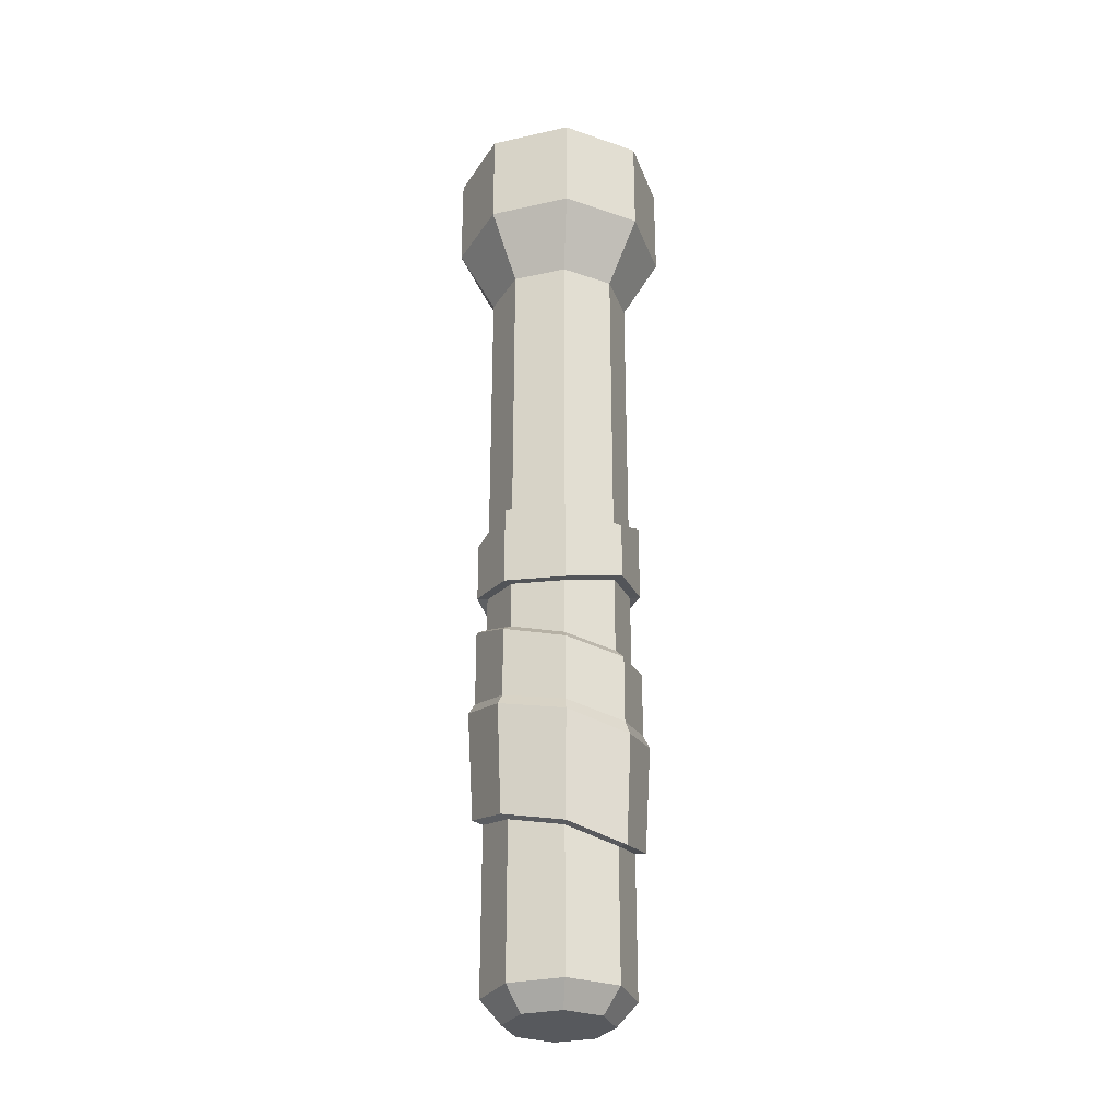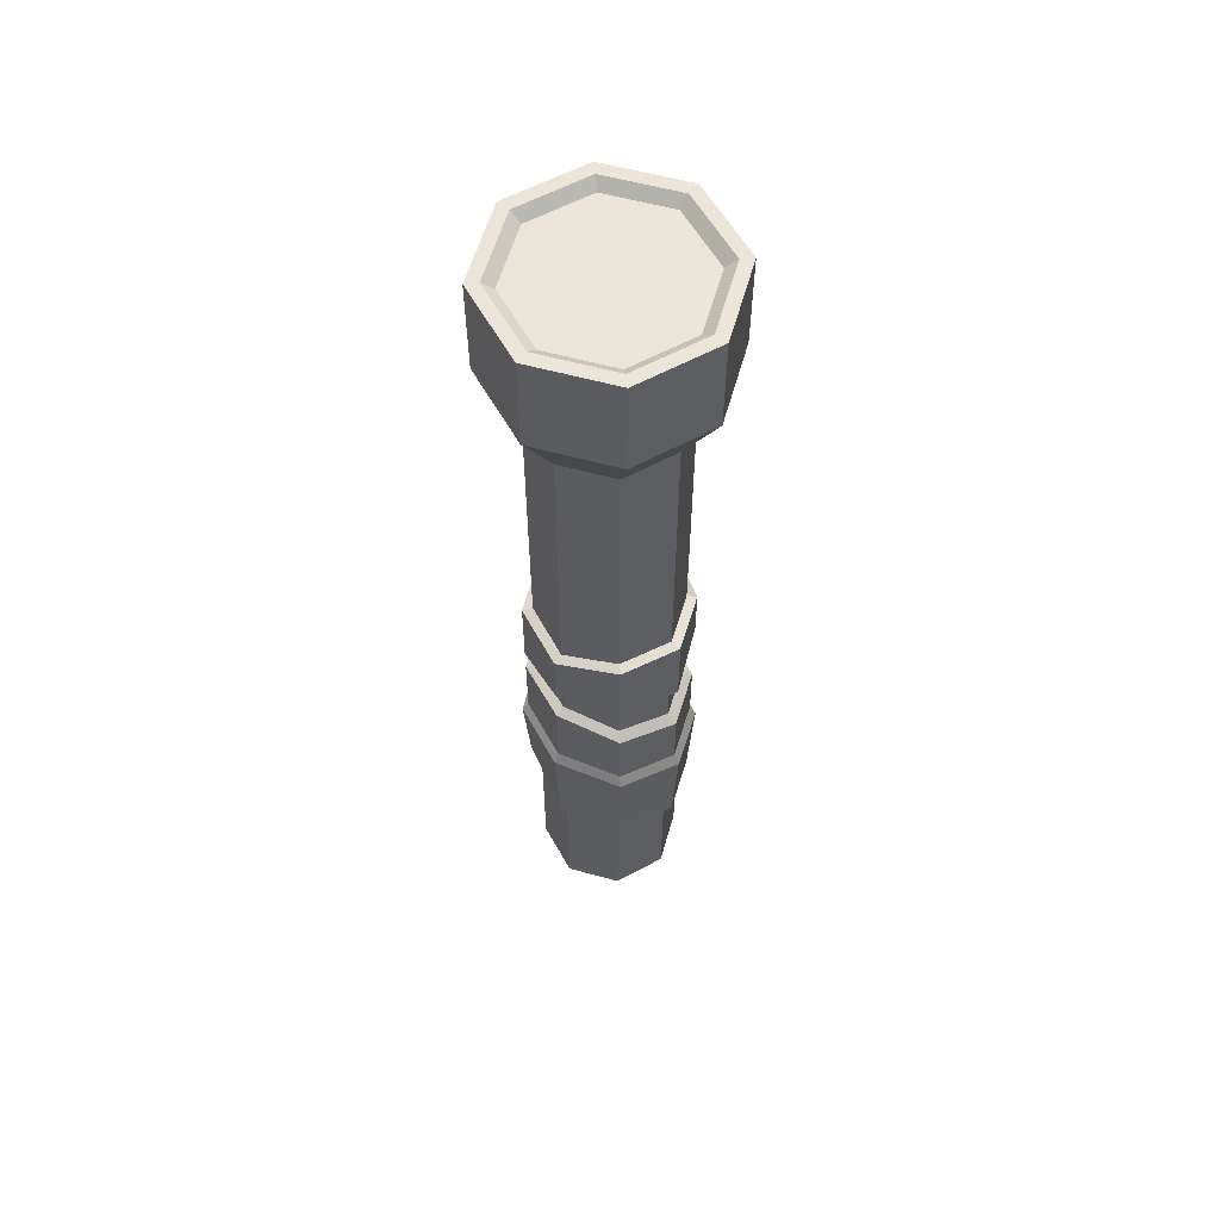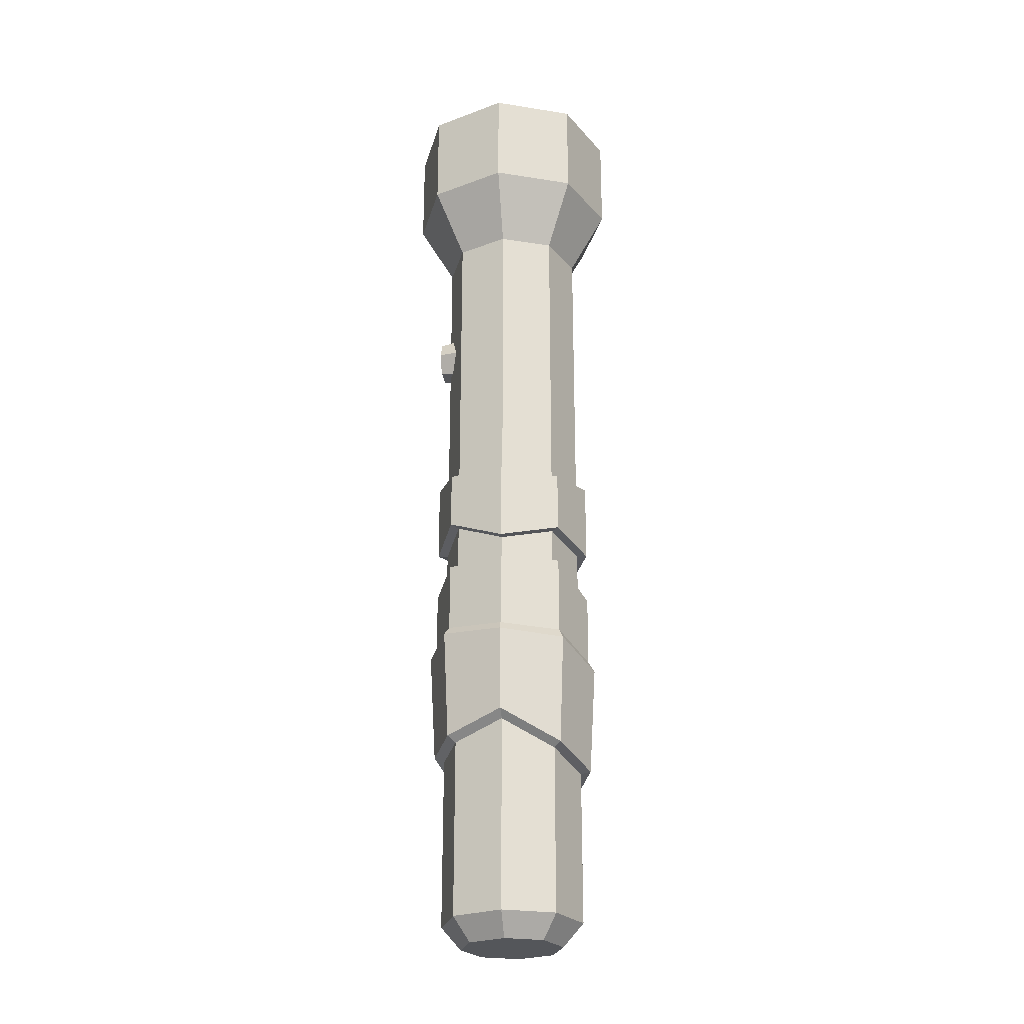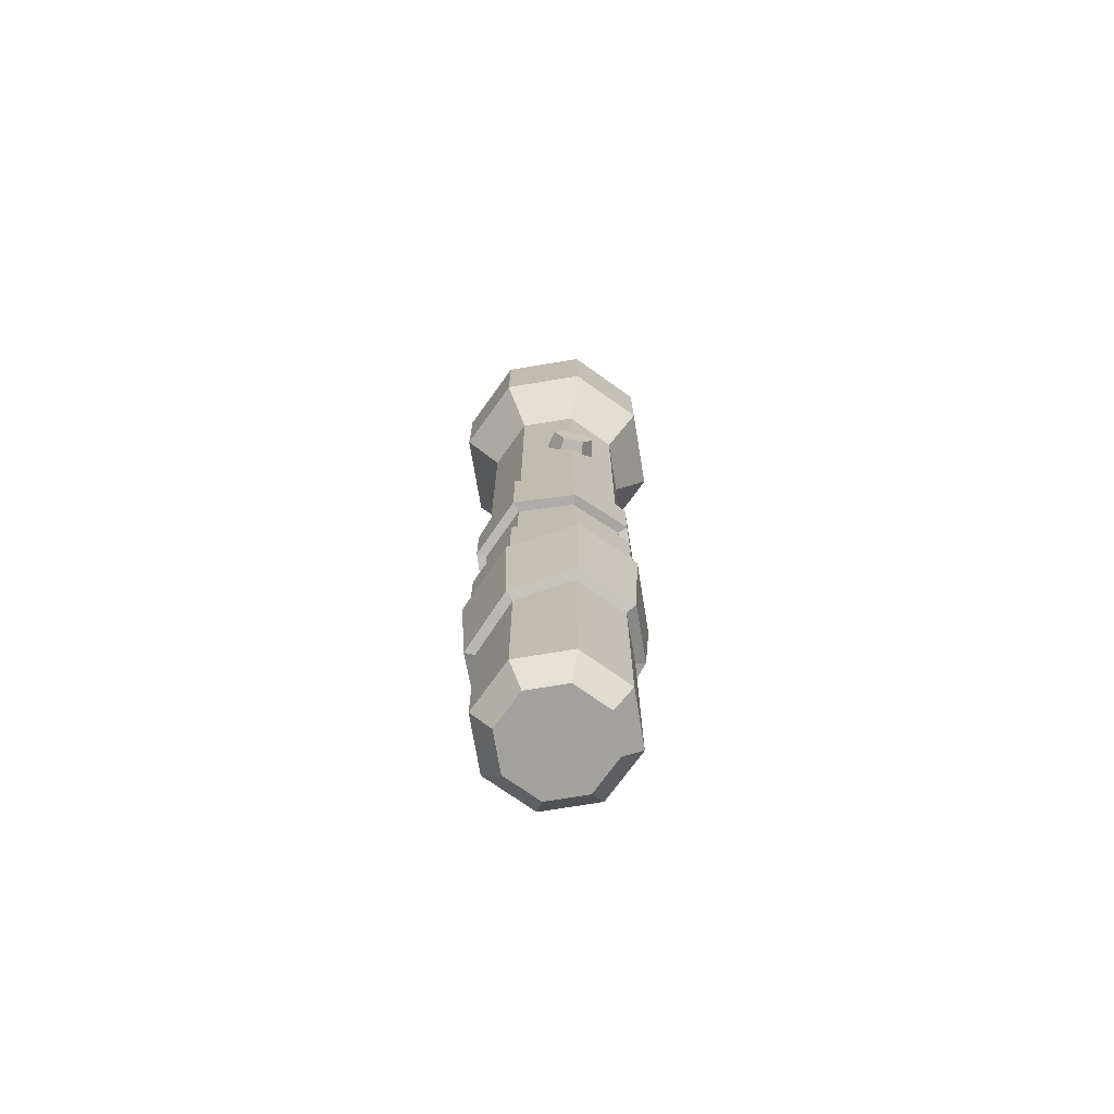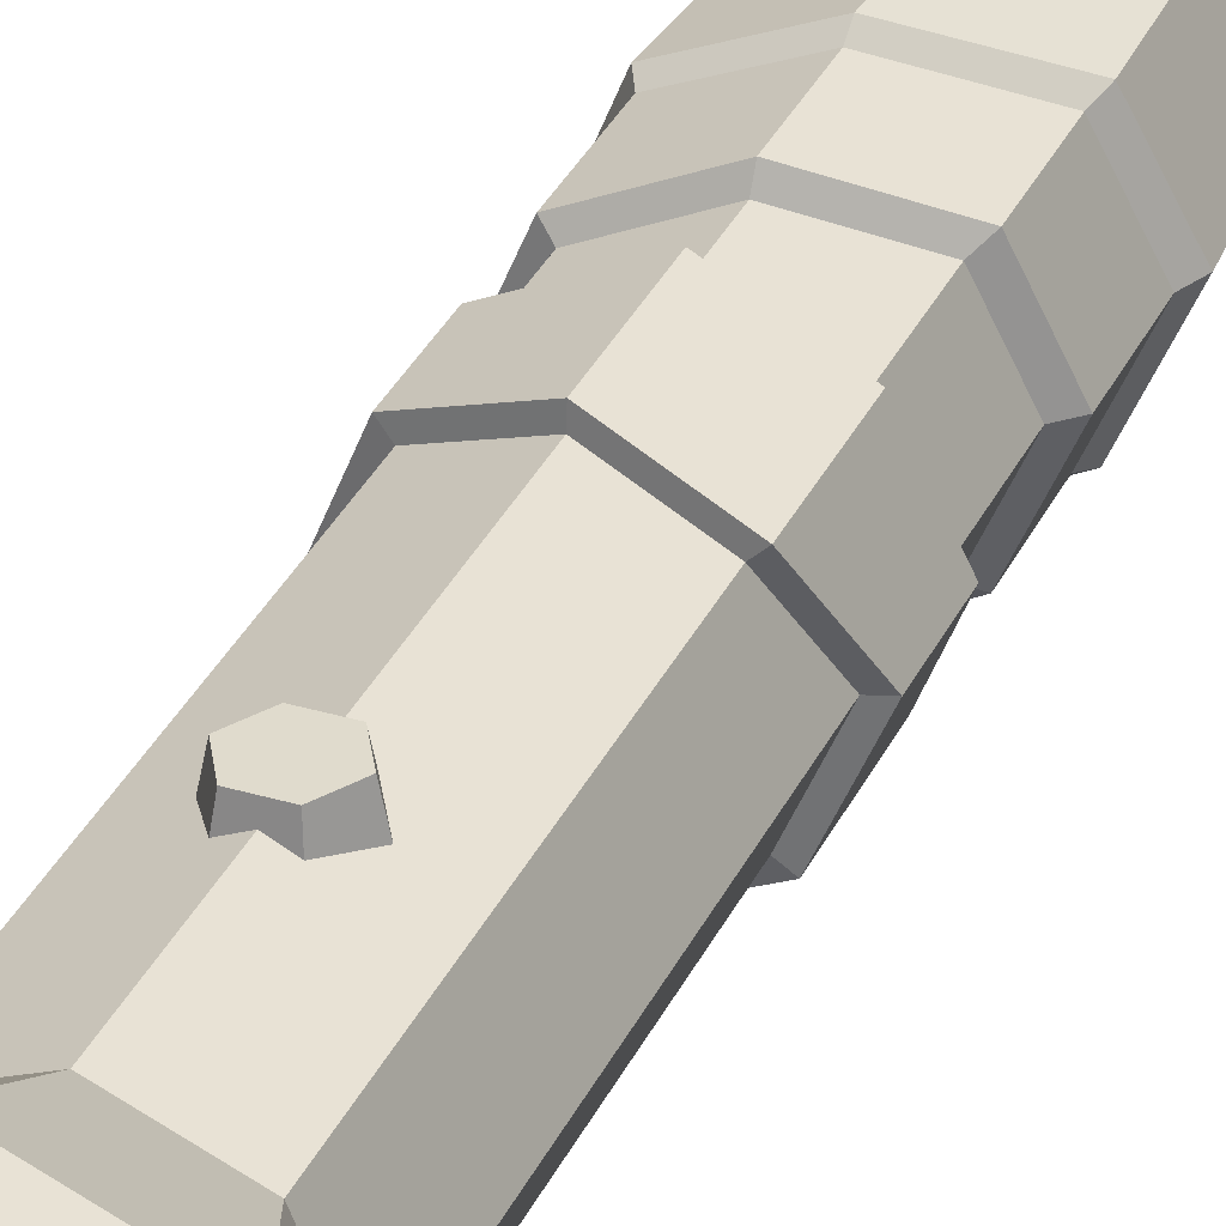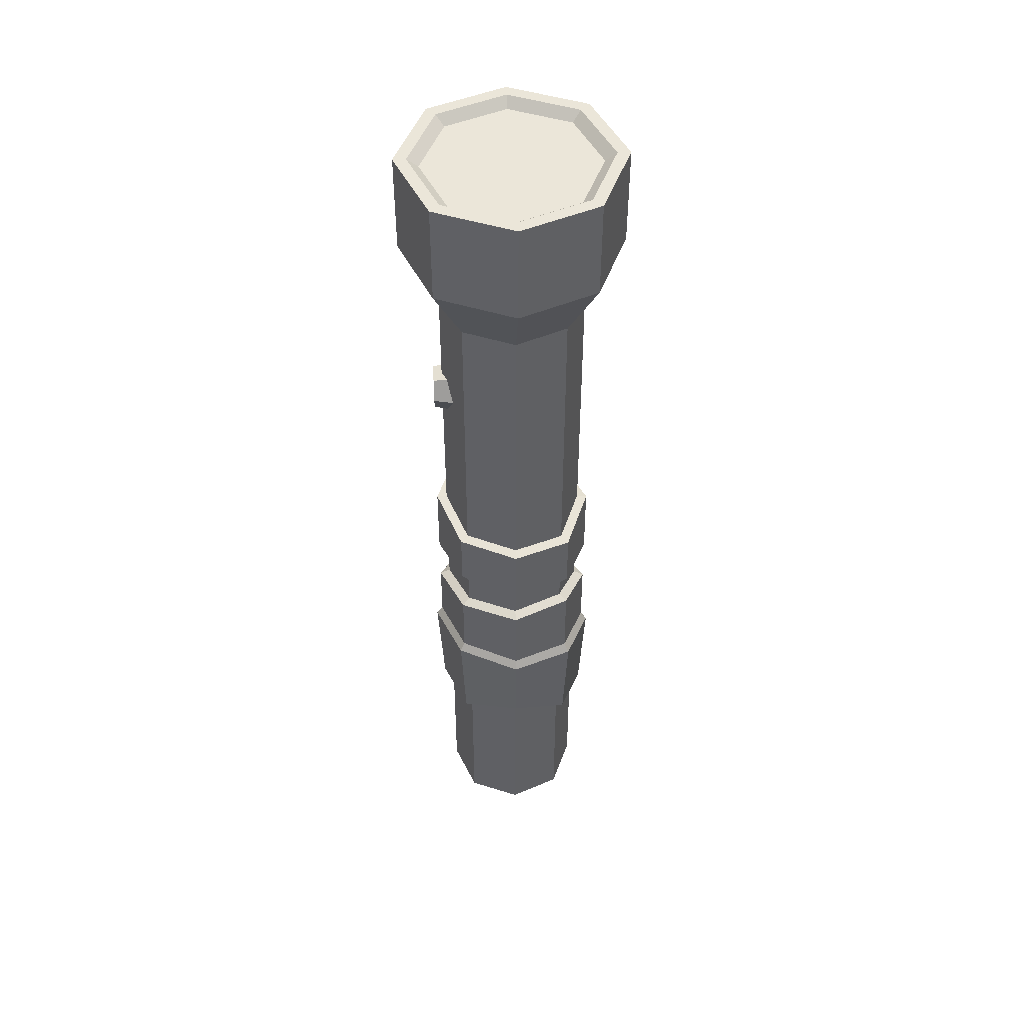
<metadata>
{"format":"obj","ext":"obj","renderer":"f3d","projection":"perspective","resolution":1024,"background":"white","views":[{"elev":-29.6,"azim":40.7,"up":"+Z"},{"elev":58.7,"azim":-6.7,"up":"+Z"},{"elev":-25.5,"azim":-81.7,"up":"+Z"},{"elev":-72.4,"azim":166.9,"up":"+Z"},{"elev":33.3,"azim":22.2,"up":"+Y"},{"elev":47.7,"azim":-93.0,"up":"+Z"}]}
</metadata>
<code>
v 0.599 2.679 8.033
v -0.599 2.679 8.033
v -1.198 2.679 9.071
v -0.599 2.679 10.11
v 0.599 2.679 10.11
v 1.198 2.679 9.071
v 0.4898 3.721 8.222
v -0.4898 3.721 8.222
v -0.9797 3.721 9.071
v -0.4898 3.721 9.919
v 0.4898 3.721 9.919
v 0.9797 3.721 9.071
v 0 3.721 9.071
v 3.566 3.566 17.64
v 0 5.044 17.64
v -3.566 3.566 17.64
v -5.044 0 17.64
v -3.566 -3.566 17.64
v 0 -5.044 17.64
v 3.566 -3.566 17.64
v 5.044 0 17.64
v 3.566 3.566 22.27
v 0 5.044 22.27
v -3.566 3.566 22.27
v -5.044 -0 22.27
v -3.566 -3.566 22.27
v 0 -5.044 22.27
v 3.566 -3.566 22.27
v 5.044 -0 22.27
v 2.352 2.352 14.57
v 0 3.327 14.57
v -2.352 2.352 14.57
v -3.327 0 14.57
v -2.352 -2.352 14.57
v 0 -3.327 14.57
v 2.352 -2.352 14.57
v 3.327 0 14.57
v 2.352 2.352 -21.2
v 0 3.327 -21.2
v -2.352 2.352 -21.2
v -3.327 0 -21.2
v -2.352 -2.352 -21.2
v 0 -3.327 -21.2
v 2.352 -2.352 -21.2
v 3.327 0 -21.2
v 1.691 1.691 -22.27
v 0 2.392 -22.27
v 0 0 -22.27
v -1.691 1.691 -22.27
v -2.392 0 -22.27
v -1.691 -1.691 -22.27
v 0 -2.392 -22.27
v 1.691 -1.691 -22.27
v 2.392 0 -22.27
v 3.152 3.152 22.27
v 0 4.458 22.27
v -3.152 3.152 22.27
v -4.458 -0 22.27
v -3.152 -3.152 22.27
v 0 -4.458 22.27
v 3.152 -3.152 22.27
v 4.458 -0 22.27
v 2.795 2.795 21.87
v 0 3.953 21.87
v 0 -0 21.87
v -2.795 2.795 21.87
v -3.953 -0 21.87
v -2.795 -2.795 21.87
v 0 -3.953 21.87
v 2.795 -2.795 21.87
v 3.953 -0 21.87
v 2.685 2.685 -5.937
v 0 3.797 -4.6
v -2.685 2.685 -4.108
v -3.797 -0 -4.161
v -2.685 -2.685 -4.085
v 0 -3.797 -5.204
v 2.685 -2.685 -5.999
v 3.797 -0 -6.398
v 2.685 2.685 -14.58
v 0 3.797 -13.01
v -2.685 2.685 -12.76
v -3.797 -0 -11.89
v -2.685 -2.685 -13.28
v 0 -3.797 -14.01
v 2.685 -2.685 -14.63
v 3.797 -0 -15.24
v 0 -0 -14.84
v 0 -0 -2.645
v 2.685 2.685 -8.999
v 0 3.797 -7.522
v -2.685 2.685 -7.316
v -3.797 -0 -7.604
v -2.685 -2.685 -7.706
v 0 -3.797 -8.462
v 2.685 -2.685 -9.053
v 3.797 -0 -9.537
v 2.888 2.888 -9.577
v 0 4.084 -7.918
v -2.888 2.888 -7.686
v -4.084 -0 -7.992
v -2.888 -2.888 -8.161
v 0 -4.084 -8.959
v 2.888 -2.888 -9.625
v 4.084 -0 -10.22
v 2.685 2.685 1.78
v 0 3.797 1.394
v -2.685 2.685 0.8835
v -3.797 -0 0.6967
v -2.685 -2.685 0.5134
v 0 -3.797 0.9751
v 2.685 -2.685 0.7041
v 3.797 -0 0.3641
v 2.685 2.685 -1.901
v 0 3.797 -2.283
v -2.685 2.685 -1.772
v -3.797 -0 -2.979
v -2.685 -2.685 -2.285
v 0 -3.797 -2.749
v 2.685 -2.685 -3.02
v 3.797 -0 -2.261
v 0 -0 -2.584
v 0 -0 1.643
f 1 2 8 7
f 2 3 9 8
f 3 4 10 9
f 4 5 11 10
f 5 6 12 11
f 6 1 7 12
f 7 8 13
f 8 9 13
f 9 10 13
f 10 11 13
f 11 12 13
f 12 7 13
f 14 15 23 22
f 15 16 24 23
f 16 17 25 24
f 17 18 26 25
f 18 19 27 26
f 19 20 28 27
f 20 21 29 28
f 21 14 22 29
f 47 46 48
f 49 47 48
f 50 49 48
f 51 50 48
f 52 51 48
f 53 52 48
f 54 53 48
f 46 54 48
f 63 64 65
f 64 66 65
f 66 67 65
f 67 68 65
f 68 69 65
f 69 70 65
f 70 71 65
f 71 63 65
f 15 14 30 31
f 16 15 31 32
f 17 16 32 33
f 18 17 33 34
f 19 18 34 35
f 20 19 35 36
f 21 20 36 37
f 14 21 37 30
f 31 30 38 39
f 32 31 39 40
f 33 32 40 41
f 34 33 41 42
f 35 34 42 43
f 36 35 43 44
f 37 36 44 45
f 30 37 45 38
f 39 38 46 47
f 40 39 47 49
f 41 40 49 50
f 42 41 50 51
f 43 42 51 52
f 44 43 52 53
f 45 44 53 54
f 38 45 54 46
f 22 23 56 55
f 23 24 57 56
f 24 25 58 57
f 25 26 59 58
f 26 27 60 59
f 27 28 61 60
f 28 29 62 61
f 29 22 55 62
f 55 56 64 63
f 56 57 66 64
f 57 58 67 66
f 58 59 68 67
f 59 60 69 68
f 60 61 70 69
f 61 62 71 70
f 62 55 63 71
f 73 72 90 91
f 74 73 91 92
f 75 74 92 93
f 76 75 93 94
f 77 76 94 95
f 78 77 95 96
f 79 78 96 97
f 72 79 97 90
f 81 80 88
f 82 81 88
f 83 82 88
f 84 83 88
f 85 84 88
f 86 85 88
f 87 86 88
f 80 87 88
f 72 73 89
f 73 74 89
f 74 75 89
f 75 76 89
f 76 77 89
f 77 78 89
f 78 79 89
f 79 72 89
f 91 90 98 99
f 92 91 99 100
f 93 92 100 101
f 94 93 101 102
f 95 94 102 103
f 96 95 103 104
f 97 96 104 105
f 90 97 105 98
f 99 98 80 81
f 100 99 81 82
f 101 100 82 83
f 102 101 83 84
f 103 102 84 85
f 104 103 85 86
f 105 104 86 87
f 98 105 87 80
f 107 106 114 115
f 108 107 115 116
f 109 108 116 117
f 110 109 117 118
f 111 110 118 119
f 112 111 119 120
f 113 112 120 121
f 106 113 121 114
f 115 114 122
f 116 115 122
f 117 116 122
f 118 117 122
f 119 118 122
f 120 119 122
f 121 120 122
f 114 121 122
f 106 107 123
f 107 108 123
f 108 109 123
f 109 110 123
f 110 111 123
f 111 112 123
f 112 113 123
f 113 106 123

</code>
